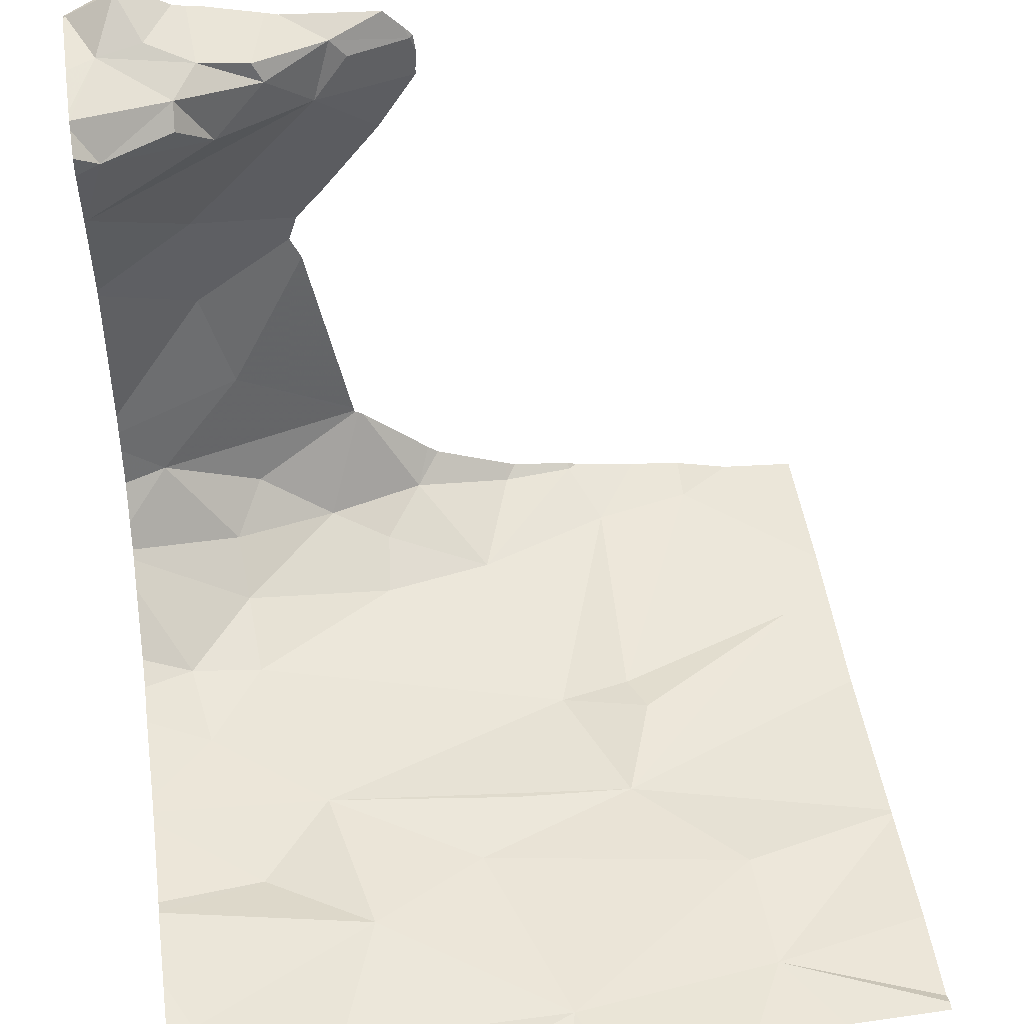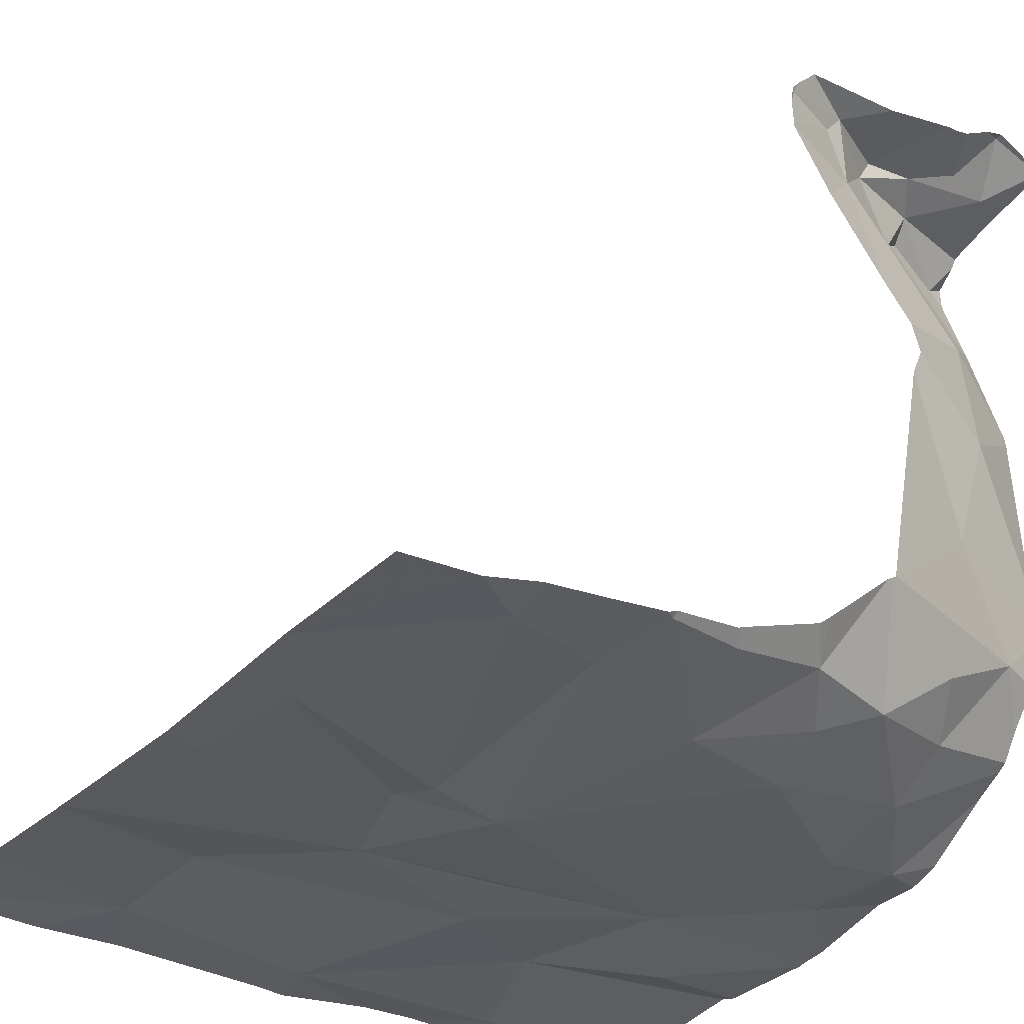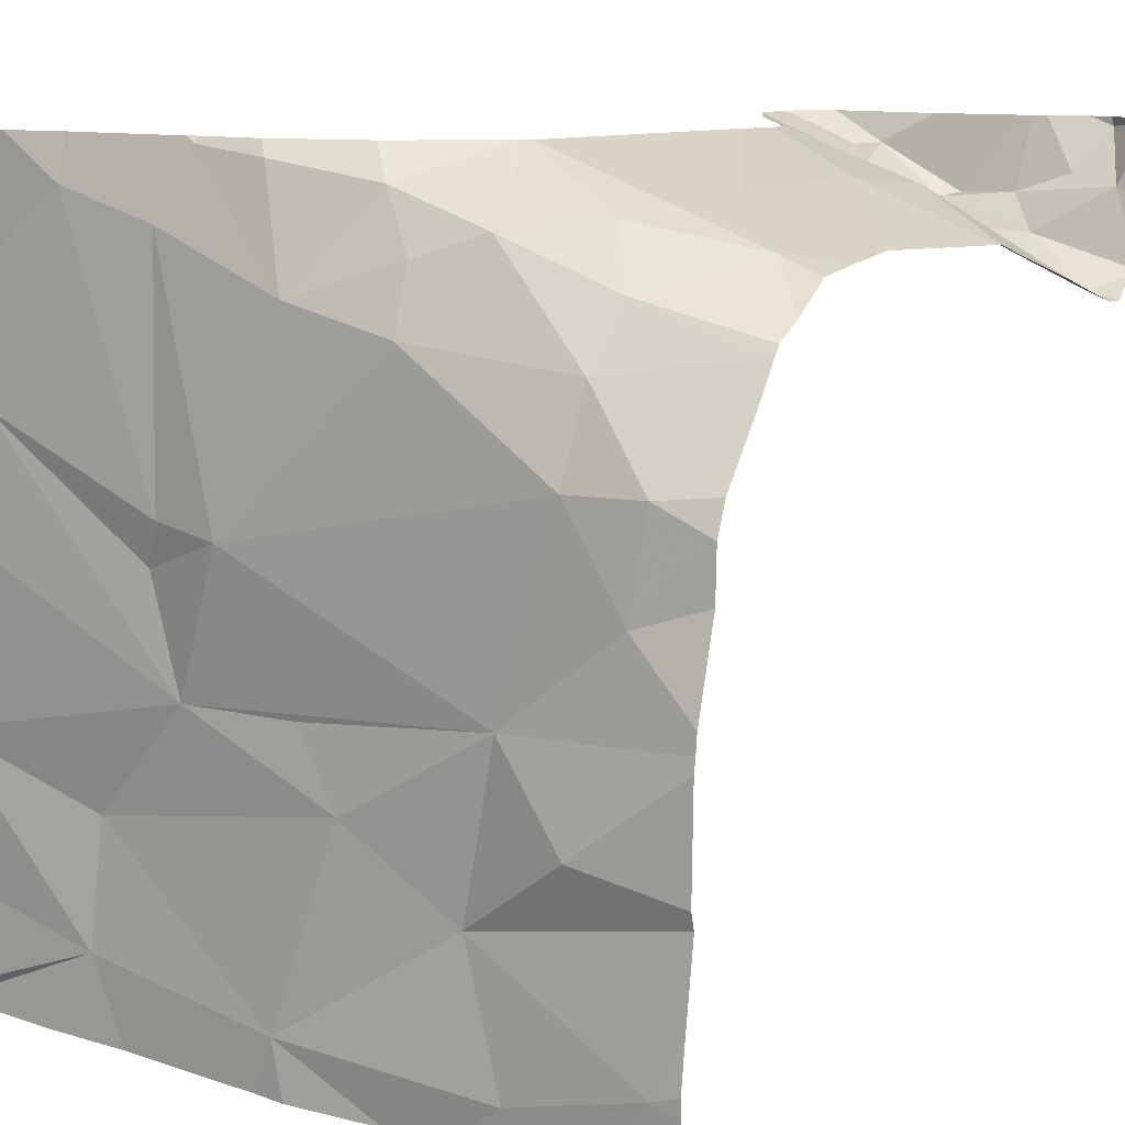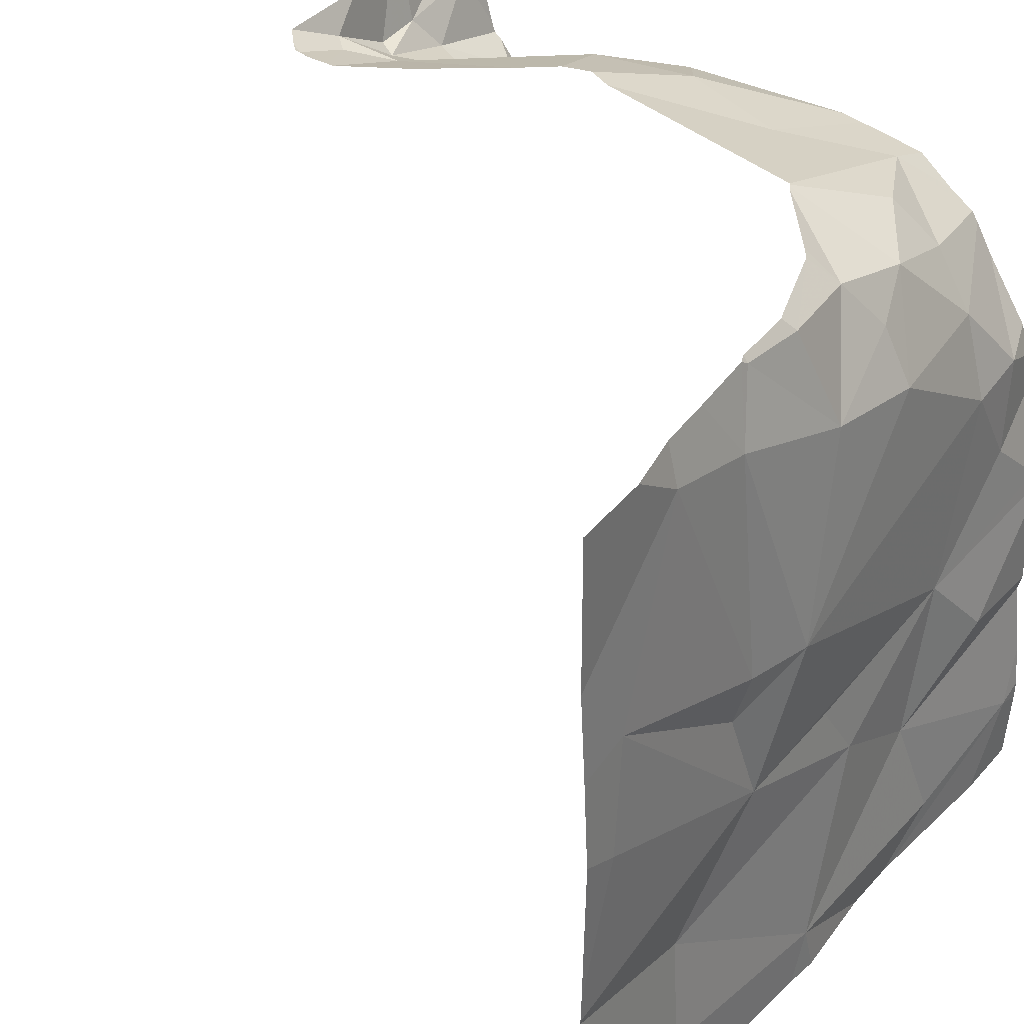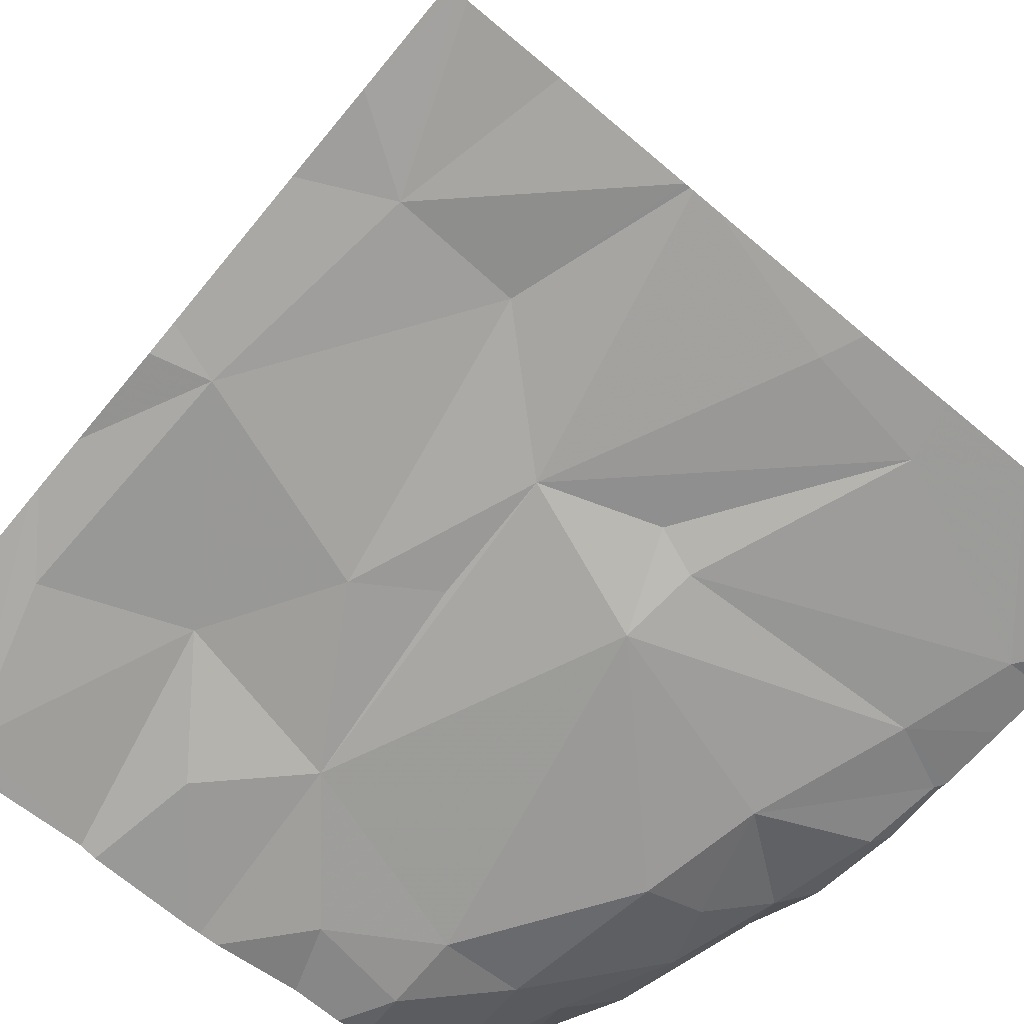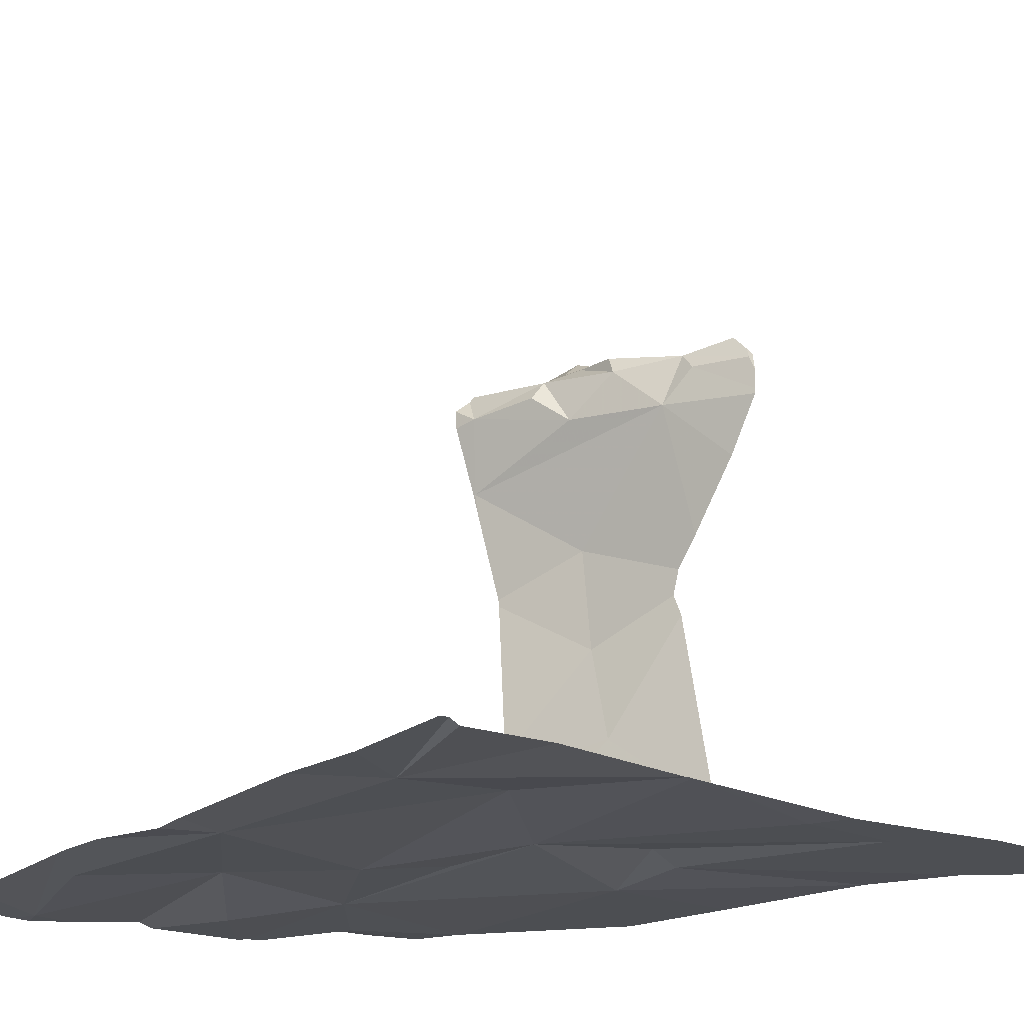
<metadata>
{"format":"obj","ext":"obj","renderer":"f3d","projection":"perspective","resolution":1024,"background":"white","views":[{"elev":45.7,"azim":-7.9,"up":"+Z"},{"elev":-31.5,"azim":143.9,"up":"+Z"},{"elev":11.7,"azim":-143.6,"up":"+Y"},{"elev":37.8,"azim":127.7,"up":"+Y"},{"elev":-73.1,"azim":50.2,"up":"+Z"},{"elev":-20.9,"azim":50.6,"up":"+Z"}]}
</metadata>
<code>
v -68.93 248.4 494.1
v -69.05 248.4 494.1
v -68.87 249.3 494.1
v -68.92 249.2 494.1
v -68.65 248.5 494.1
v -69.12 248.4 494.1
v -69.25 249.1 494.1
v -69.33 248.9 494.1
v -68.99 249.4 494.9
v -69.2 248.5 494.1
v -68.91 248.5 494.1
v -69.16 249.4 494.6
v -69.18 248.8 494.1
v -68.66 248.7 494.1
v -68.85 249 494.1
v -68.79 248.8 494.1
v -69.14 248.6 494.1
v -68.45 248.4 494.1
v -69.27 248.7 494.1
v -68.62 249.3 494.1
v -69.32 248.4 494.1
v -68.74 248.9 494.1
v -68.52 249.1 494.1
v -69.37 248.5 494.1
v -68.76 249 494.1
v -68.58 248.4 494.1
v -68.99 248.7 494.1
v -68.94 248.8 494.1
v -68.99 249.4 494.2
v -68.97 249.4 494.2
v -68.78 249.4 494.1
v -68.75 249.3 494.1
v -69 249.3 494.2
v -69.05 249.3 494.1
v -68.5 248.9 494.1
v -69.13 248.4 494.1
v -68.99 249.4 494.9
v -69.13 249.3 494.2
v -69.26 249.2 494.1
v -69.06 249.2 494.1
v -69.26 249.2 494.2
v -69.23 249.3 494.2
v -69.14 249.4 494.6
v -69.35 249.3 494.3
v -69.29 249.3 494.5
v -69.25 249.3 494.4
v -68.89 248.4 494.1
v -69.12 249.3 494.9
v -69.18 249.3 494.9
v -69.09 249.3 494.9
v -69.19 249.3 494.9
v -69.41 249.2 494.8
v -69.24 249.2 494.9
v -69.29 249.2 494.9
v -69.29 249.2 494.9
v -69.38 249.2 494.9
v -69.34 249.1 494.1
v -68.45 248.9 494.1
v -69.26 249.3 494.9
v -69.28 249.3 494.7
v -69.37 249.3 495
v -69.07 249.3 494.9
v -69.32 249.3 495
v -68.45 248.8 494.1
v -69.34 249.3 495
v -69.03 249.4 494.9
v -68.45 248.4 494.1
v -68.7 248.4 494.1
v -68.45 248.7 494.1
v -68.45 248.7 494.1
v -68.45 249.2 494.1
v -68.45 248.4 494.1
v -68.45 248.5 494.1
v -68.45 248.7 494.1
v -69.41 249.4 495
v -68.45 249.1 494.1
v -69.41 248.7 494.1
v -69.41 248.6 494.1
v -69.41 248.9 494.1
v -69.41 248.8 494.1
v -69.41 248.8 494.1
v -69.41 248.7 494.1
v -69.41 249.2 494.2
v -69.41 249.2 494.2
v -69.41 249.3 494.4
v -69.41 249.3 494.3
v -69.41 249.3 494.4
v -69.41 249.2 494.9
v -69.41 249.2 494.9
v -69.41 249.2 494.2
v -69.41 249 494.1
v -69.41 249 494.1
v -69.41 249.2 494.7
v -69.41 249.2 494.6
v -69.41 249.2 494.6
v -69.41 248.5 494.1
v -69.41 248.5 494.1
v -69 249.4 494.9
v -69.41 249.1 494.2
v -69.41 249.2 494.3
v -69.41 249.1 494.1
v -69.41 249.2 494.8
v -69.41 249.2 494.8
v -69.41 249.2 494.9
v -69.41 249.2 494.9
v -69.41 249.2 494.9
v -69.41 249.2 494.9
v -69.41 249.3 495
v -69.41 249.3 495
v -68.46 248.4 494.1
v -69.33 248.4 494.1
v -69.41 248.4 494.1
v -68.77 249.4 494.1
v -68.69 249.4 494.1
v -68.55 249.4 494.1
v -68.62 249.4 494.1
v -69.08 249.4 494.3
v -68.78 249.4 494.1
v -69.09 249.4 494.3
v -69.09 249.4 494.3
v -68.86 249.4 494.1
v -69.08 249.4 494.3
v -69.32 249.4 495
v -69.28 249.4 495
v -69.09 249.4 494.3
v -69.15 249.4 494.6
v -68.99 249.4 494.8
v -68.99 249.4 494.9
v -68.99 249.4 494.8
v -69.04 249.4 494.8
v -69.26 249.4 495
v -69.25 249.4 495
v -69.17 249.4 494.9
v -69.11 249.4 494.7
v -69.34 249.4 495
v -69.4 249.4 495
v -68.88 249.4 494.1
v -69.15 249.4 494.9
v -68.46 249.4 494.1
v -69.41 249.4 495
v -68.45 249.4 494.1
v -69.41 249.4 495
v -69.41 249.4 495
f 8 13 7
f 17 27 13
f 31 3 4
f 3 33 4
f 47 11 1
f 60 48 52
f 57 8 7
f 12 46 43
f 50 9 98
f 23 25 22
f 53 48 49
f 113 32 114
f 24 17 77
f 11 17 10
f 2 10 6
f 7 13 15
f 113 31 32
f 15 25 32
f 68 11 47
f 115 71 139
f 14 5 70
f 16 14 69
f 15 13 16
f 16 22 15
f 27 11 14
f 5 14 11
f 19 17 13
f 13 8 79
f 19 13 80
f 71 23 76
f 22 16 23
f 16 35 23
f 6 24 36
f 22 25 15
f 77 19 82
f 28 16 13
f 27 28 13
f 16 27 14
f 4 34 40
f 32 31 4
f 40 7 15
f 33 38 34
f 33 34 4
f 114 20 116
f 76 35 58
f 23 20 25
f 66 50 98
f 37 9 128
f 40 38 39
f 39 38 41
f 39 7 40
f 42 41 38
f 28 27 16
f 17 24 10
f 41 42 44
f 83 41 84
f 119 42 120
f 15 4 40
f 27 17 11
f 44 46 85
f 85 45 87
f 49 48 50
f 51 49 50
f 51 59 49
f 56 54 88
f 54 55 53
f 48 53 52
f 54 59 61
f 54 56 55
f 3 31 118
f 38 33 117
f 39 57 7
f 84 44 90
f 8 57 91
f 53 55 56
f 59 54 49
f 53 49 54
f 52 53 56
f 123 63 124
f 46 44 119
f 20 32 25
f 60 52 93
f 60 45 12
f 9 62 127
f 63 61 59
f 131 51 132
f 50 62 9
f 124 59 131
f 45 60 94
f 127 48 129
f 75 65 135
f 61 63 65
f 35 16 74
f 4 15 32
f 120 38 122
f 40 34 38
f 133 50 138
f 30 3 137
f 48 60 126
f 48 62 50
f 123 65 63
f 21 96 111
f 57 39 83
f 122 38 117
f 121 3 118
f 120 42 38
f 119 44 42
f 88 61 105
f 118 31 113
f 103 56 107
f 65 75 61
f 108 75 109
f 117 33 29
f 116 20 115
f 77 17 19
f 78 24 77
f 115 20 71
f 79 8 92
f 80 13 79
f 114 32 20
f 81 19 80
f 98 9 37
f 111 96 112
f 82 19 81
f 83 39 41
f 43 46 125
f 110 67 26
f 84 41 44
f 85 46 45
f 86 44 85
f 18 67 110
f 26 5 68
f 87 45 95
f 64 35 74
f 88 54 61
f 89 56 88
f 68 5 11
f 90 44 100
f 36 24 21
f 91 57 101
f 92 8 91
f 67 5 26
f 58 35 64
f 93 52 102
f 94 60 93
f 21 24 96
f 95 45 94
f 76 23 35
f 96 24 97
f 12 45 46
f 6 10 24
f 97 24 78
f 30 33 3
f 99 57 83
f 74 16 69
f 100 44 86
f 69 14 70
f 101 57 99
f 102 52 103
f 71 20 23
f 103 52 56
f 104 56 89
f 2 11 10
f 72 5 67
f 105 61 108
f 106 56 104
f 107 56 106
f 29 33 30
f 70 5 73
f 108 61 75
f 73 5 72
f 109 75 142
f 1 11 2
f 124 63 59
f 125 46 119
f 126 60 12
f 127 62 48
f 128 9 127
f 129 48 130
f 130 48 134
f 131 59 51
f 132 51 133
f 133 51 50
f 134 48 126
f 135 65 123
f 136 75 135
f 137 3 121
f 138 50 66
f 139 71 141
f 140 75 136
f 142 75 140
f 143 109 142

</code>
